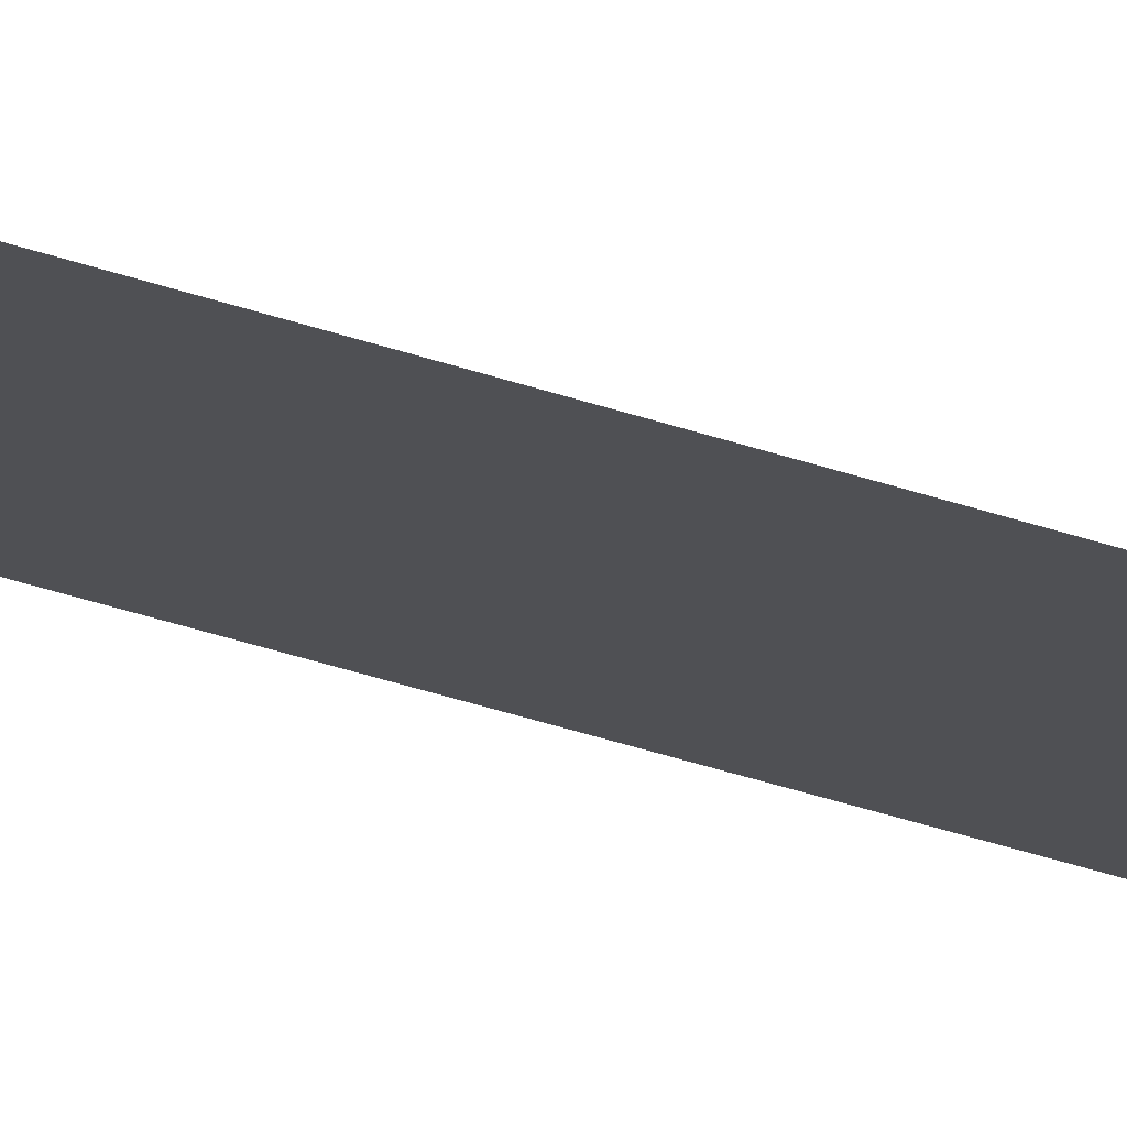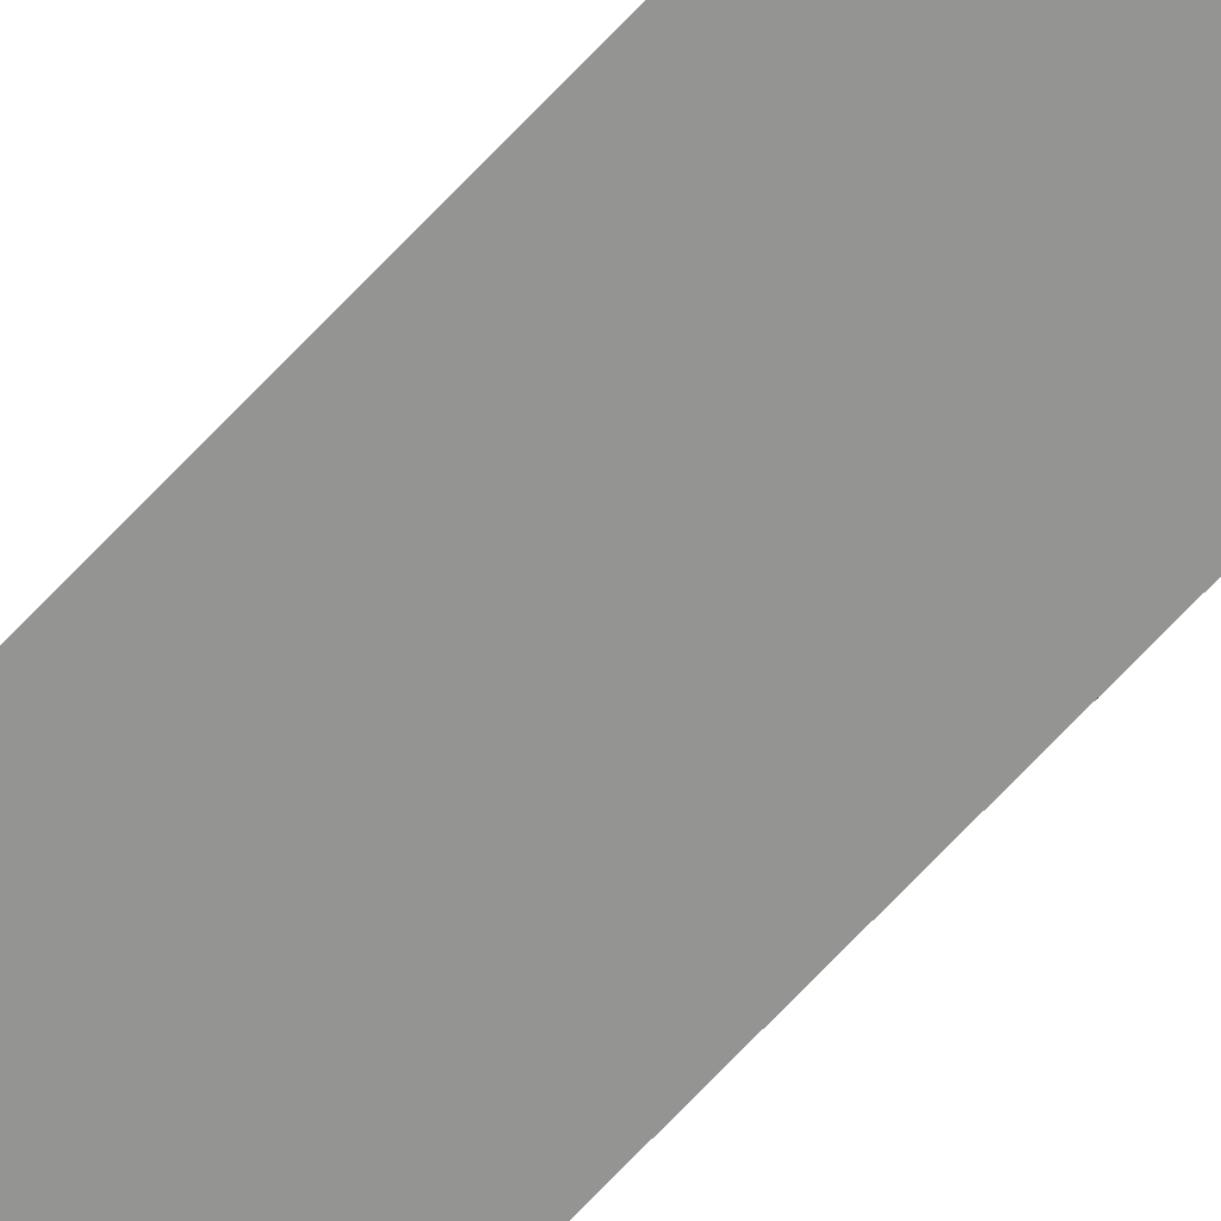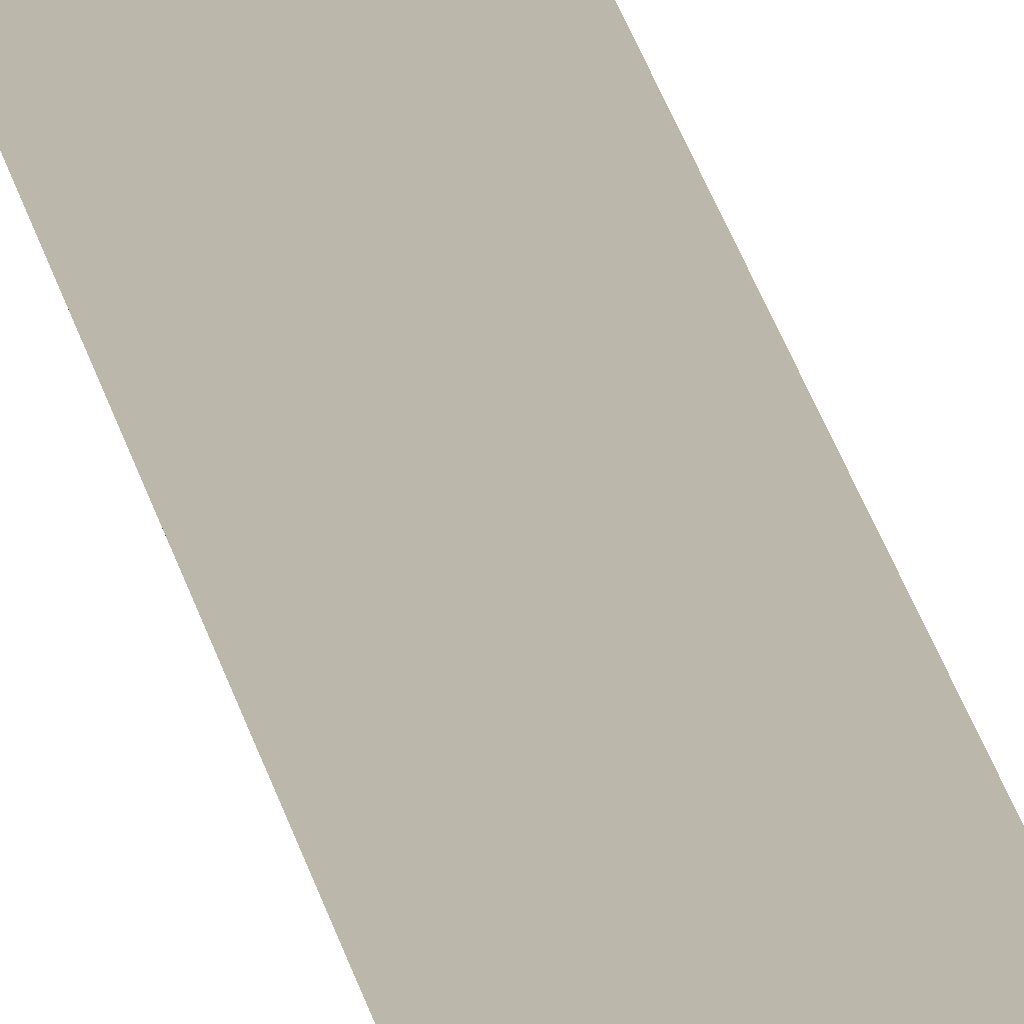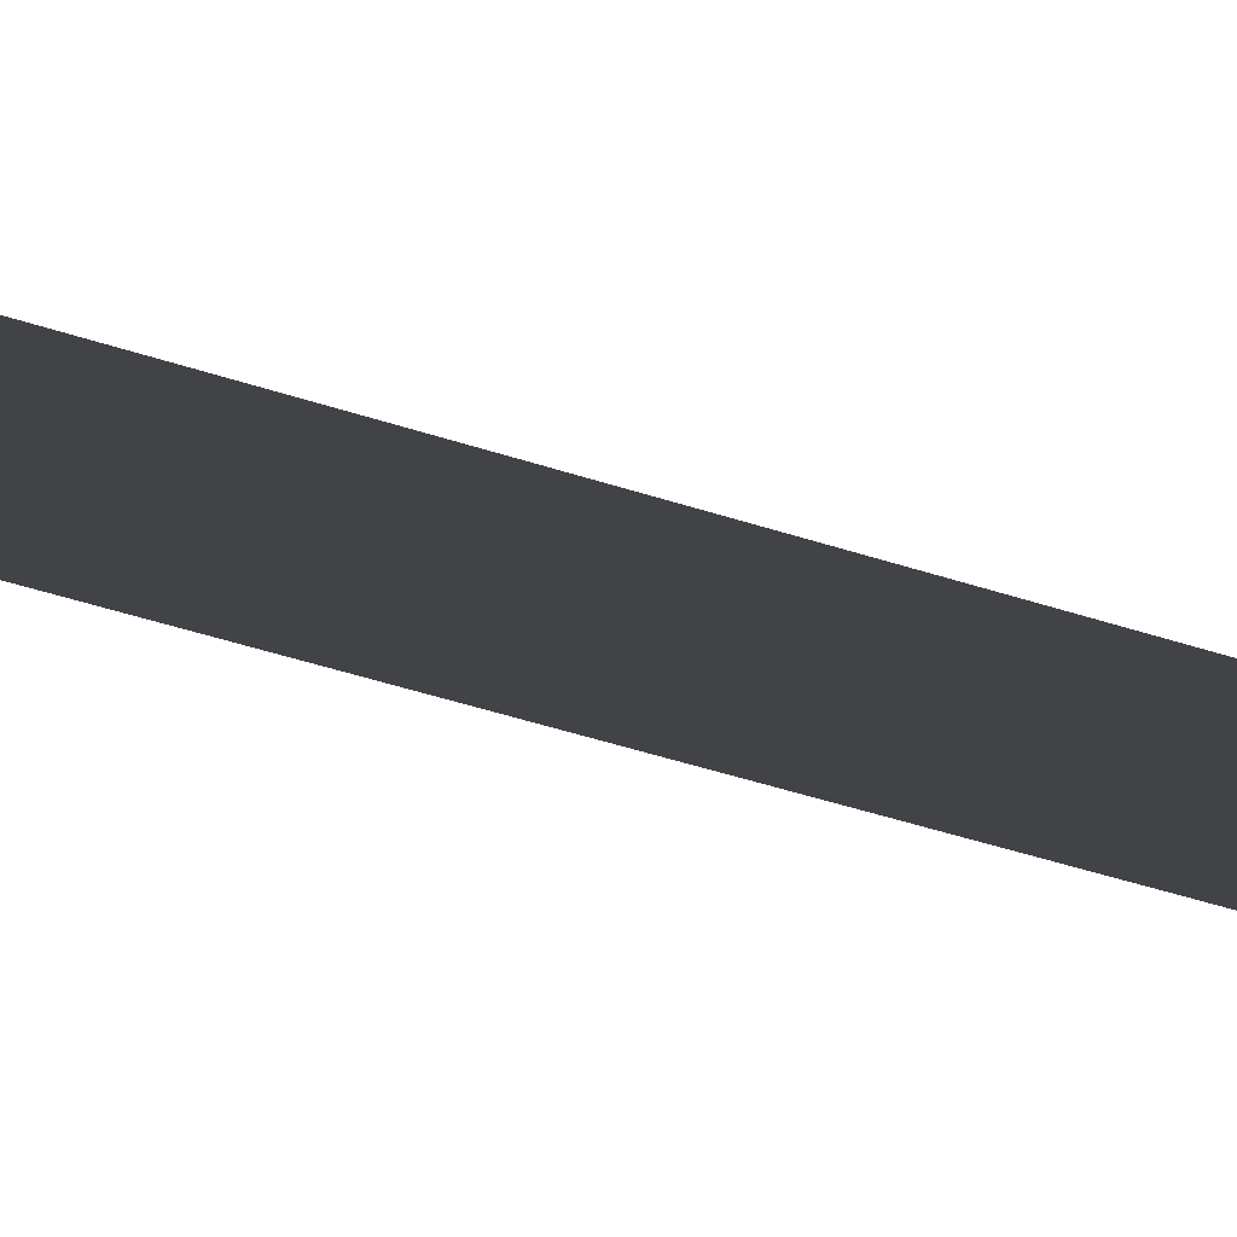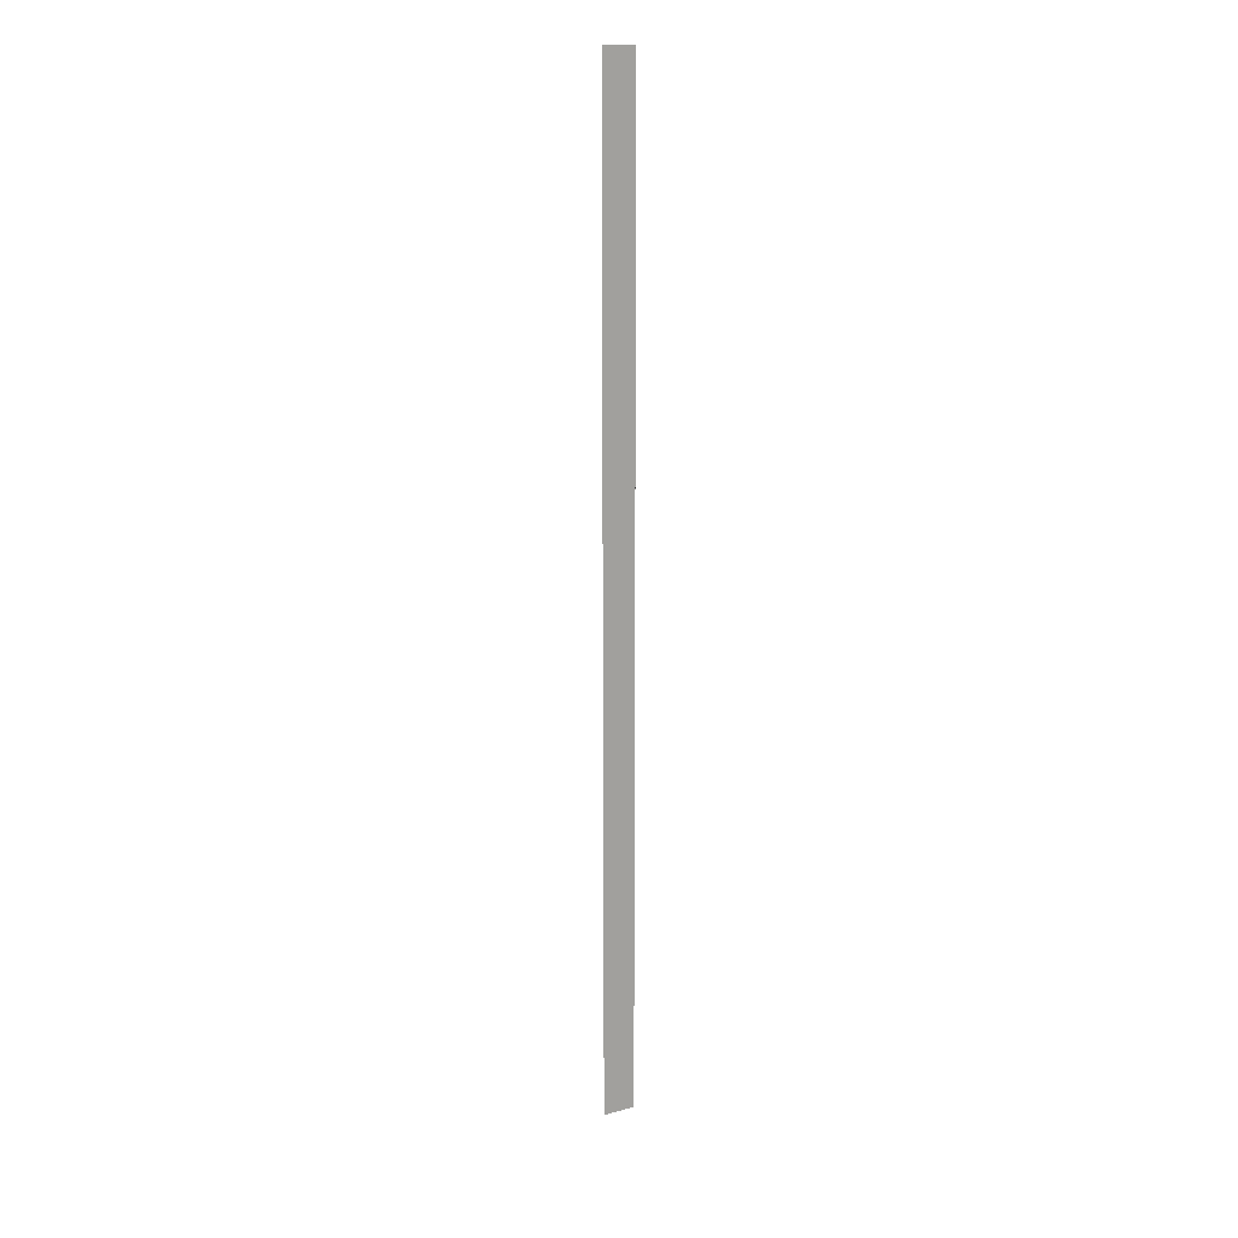
<metadata>
{"format":"obj","ext":"obj","renderer":"f3d","projection":"perspective","resolution":1024,"background":"white","views":[{"elev":-19.2,"azim":50.5,"up":"+Y"},{"elev":-67.0,"azim":-42.8,"up":"+Y"},{"elev":14.5,"azim":173.4,"up":"+Y"},{"elev":-7.5,"azim":25.6,"up":"+Y"},{"elev":17.4,"azim":-27.6,"up":"+Z"}]}
</metadata>
<code>
o wall_obb.295_Mesh.300
v 154 4.508 215.4
v 154 4.508 213.7
v 154 4.508 212
v 154 4.508 210.3
v 154 4.508 208.6
v 154 4.508 206.9
v 154 4.508 205.2
v 154 4.508 203.5
v 154 4.508 201.8
v 154 4.508 200.1
v 153.5 4.508 215.4
v 153.5 4.508 213.7
v 153.5 4.508 212
v 153.5 4.508 210.3
v 153.5 4.508 208.6
v 153.5 4.508 206.9
v 153.5 4.508 205.2
v 153.5 4.508 203.5
v 153.5 4.508 201.8
v 153.5 4.508 200.1
f 1 2 3 4 5 6 7 8 9 10 20 19 18 17 16 15 14 13 12 11

</code>
